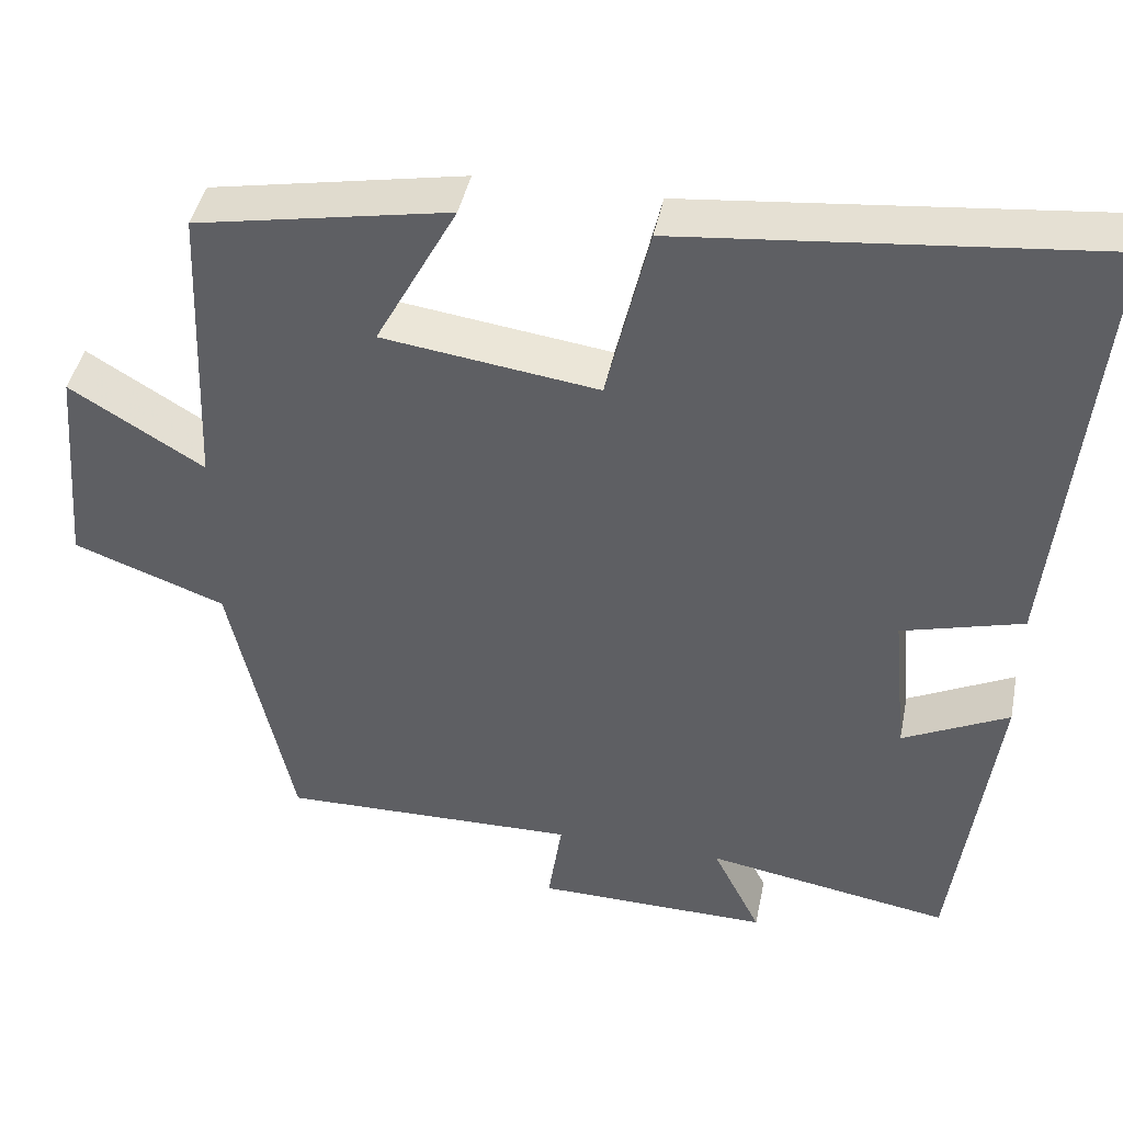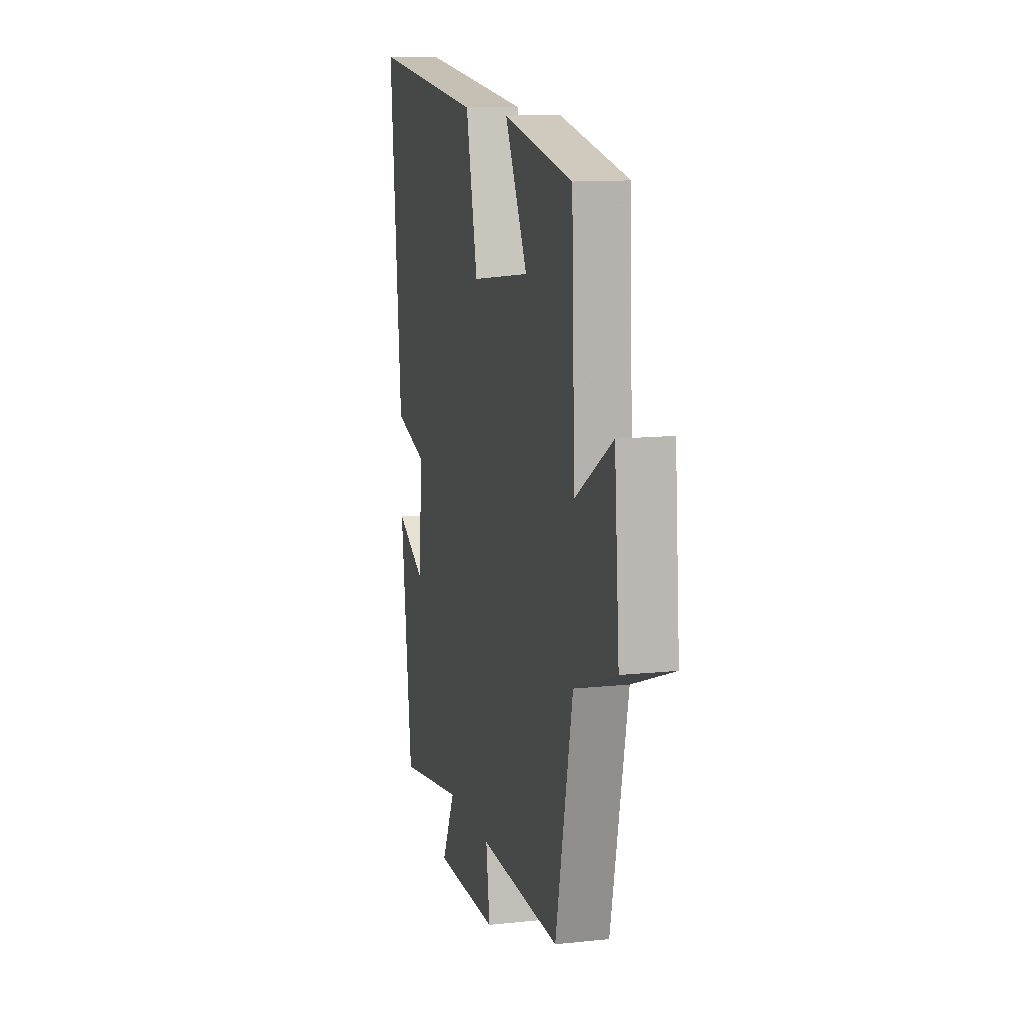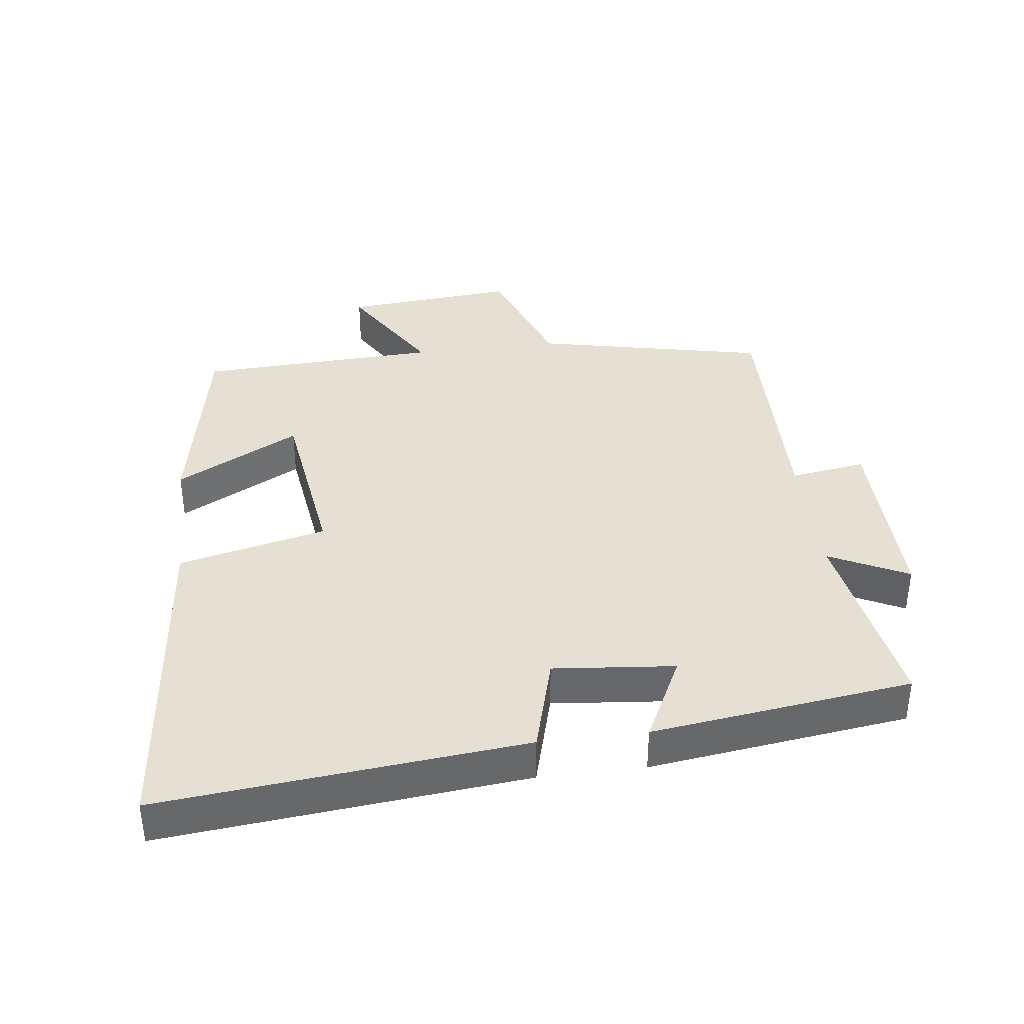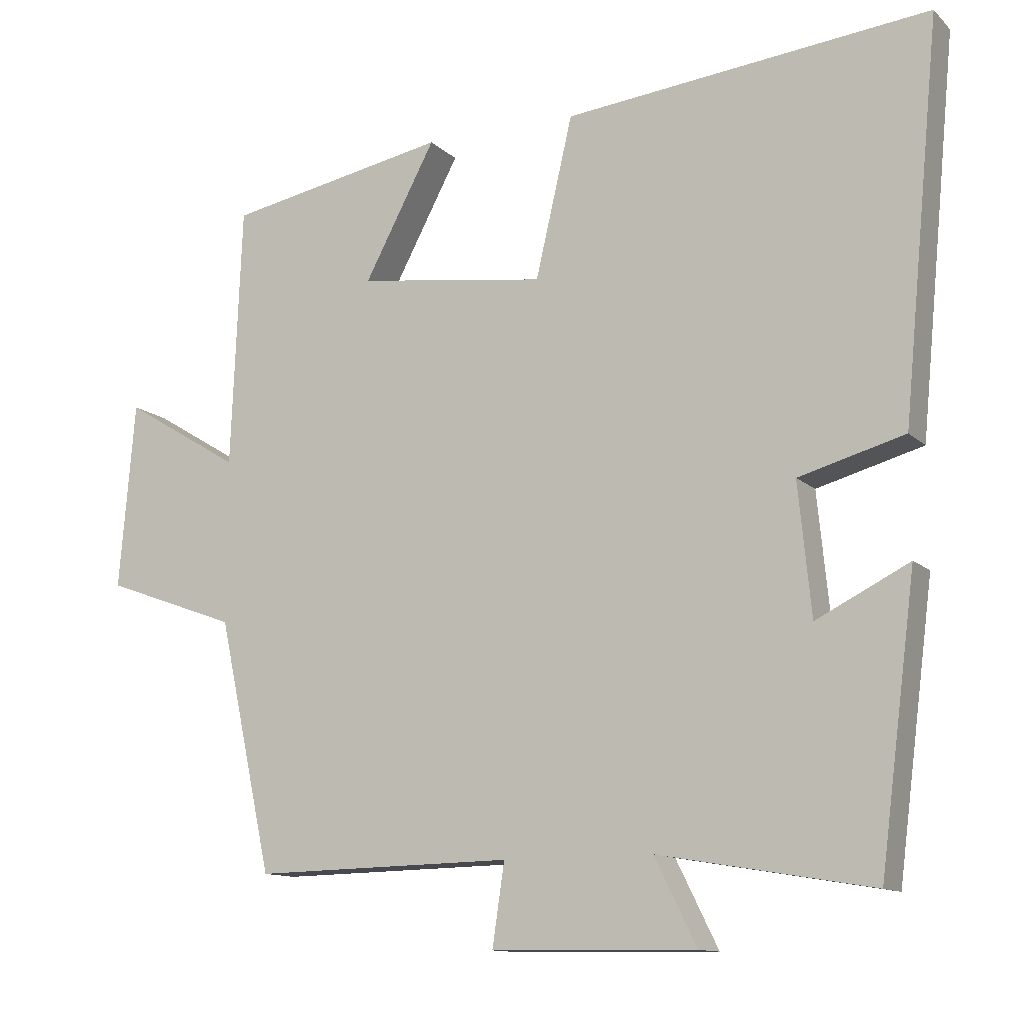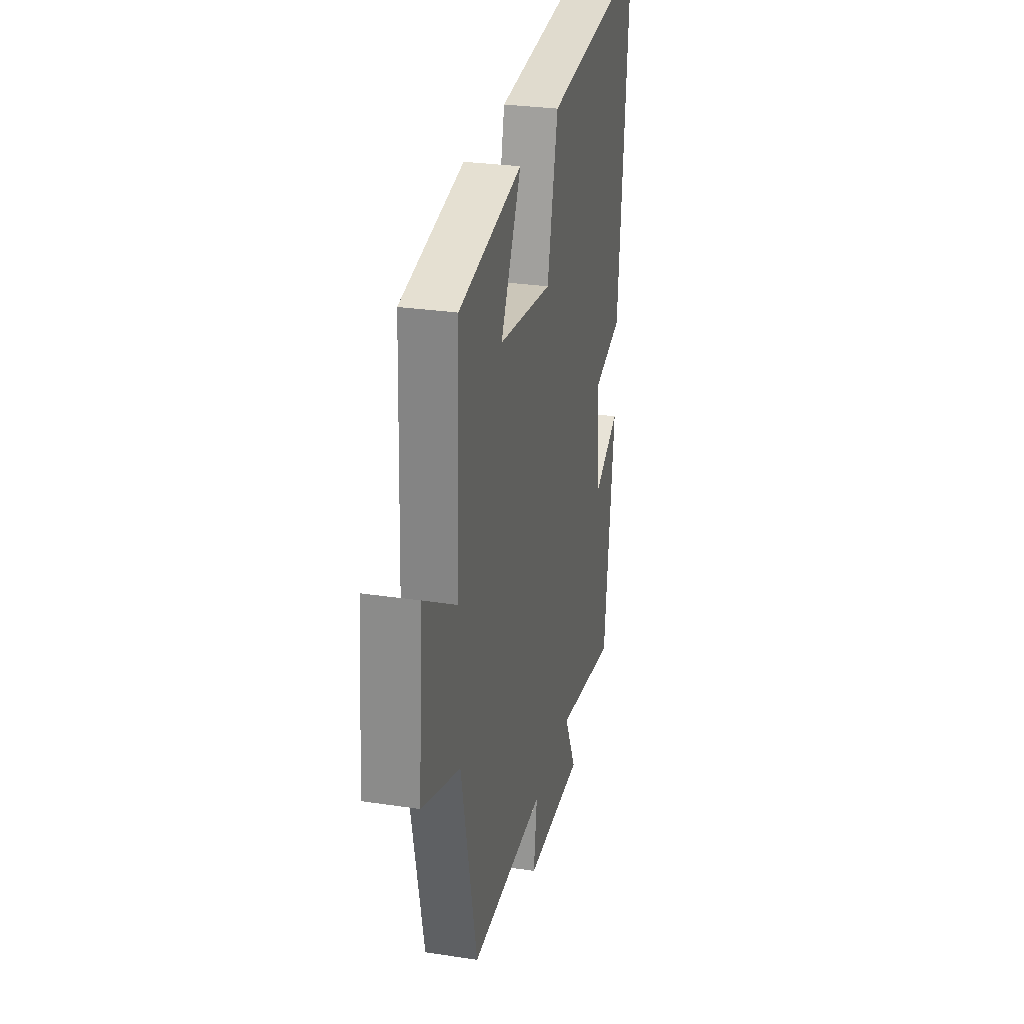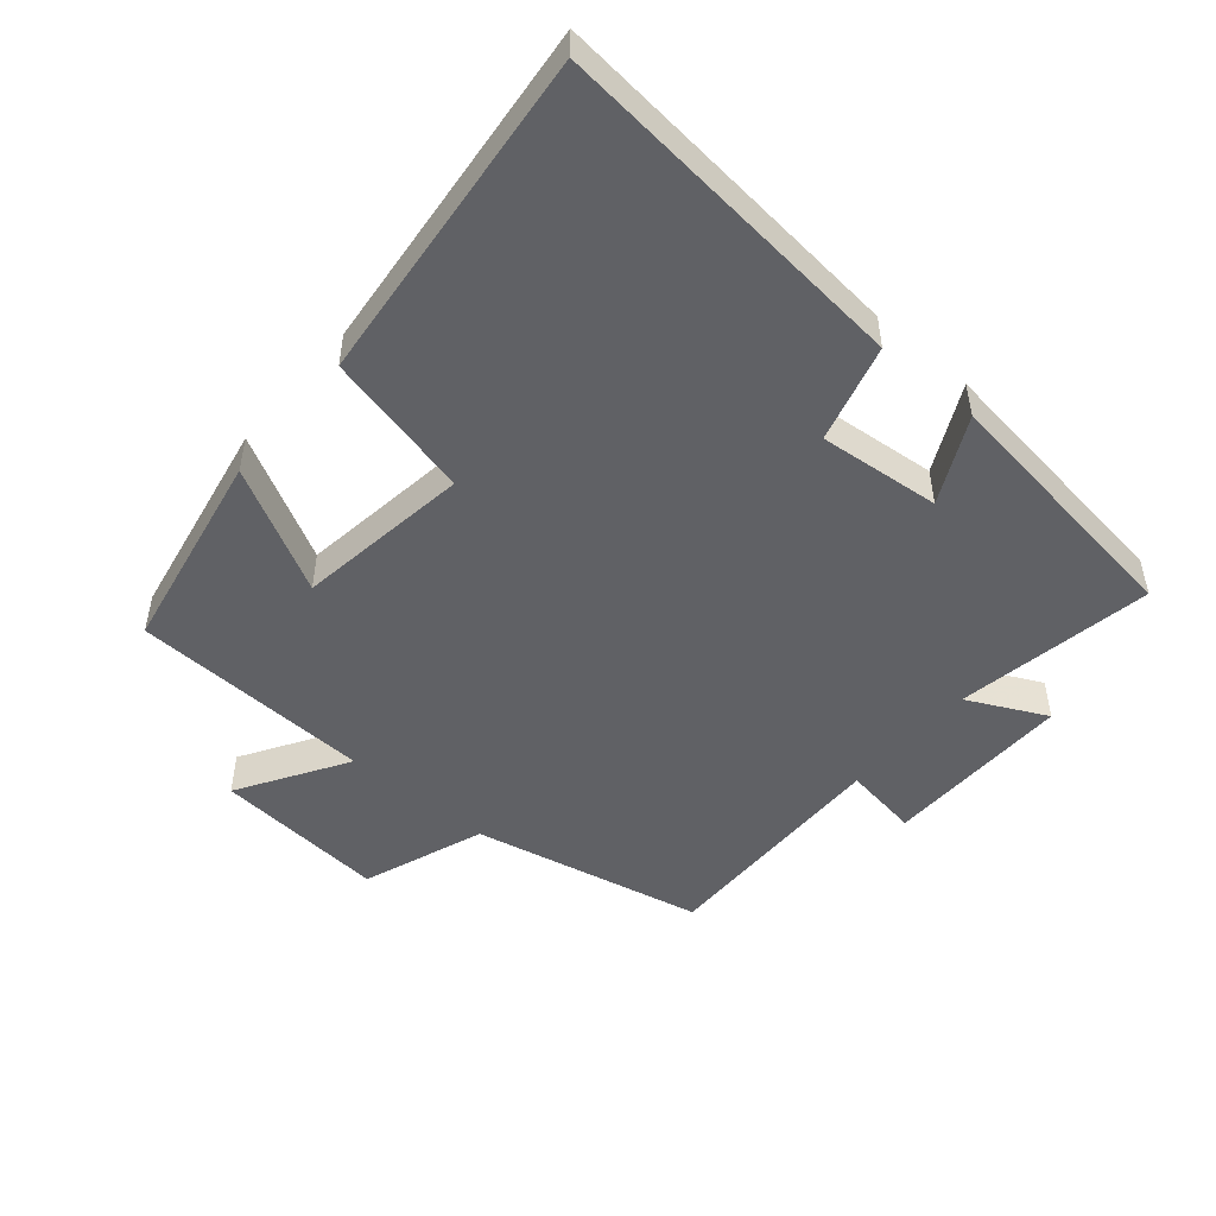
<metadata>
{"format":"obj","ext":"obj","renderer":"f3d","projection":"perspective","resolution":1024,"background":"white","views":[{"elev":43.2,"azim":11.4,"up":"+Z"},{"elev":12.1,"azim":-104.2,"up":"+Z"},{"elev":38.1,"azim":82.8,"up":"+Y"},{"elev":-12.2,"azim":27.0,"up":"+Z"},{"elev":28.3,"azim":-77.1,"up":"+Z"},{"elev":-49.3,"azim":49.5,"up":"+Y"}]}
</metadata>
<code>
v 0.553 0.07 0.553
v 0.5 0.07 0.004
v 0.352 0.07 -0.037
v 0.37 0.07 -0.221
v 0.5 0.07 -0.156
v 0.449 0.07 -0.551
v 0.15 0.07 -0.5
v 0.209 0.07 -0.619
v -0.077 0.07 -0.615
v -0.06 0.07 -0.5
v -0.424 0.07 -0.507
v -0.5 0.07 -0.155
v -0.686 0.07 -0.087
v -0.664 0.07 0.175
v -0.5 0.07 0.075
v -0.485 0.07 0.441
v -0.175 0.07 0.5
v -0.275 0.07 0.312
v -0.011 0.07 0.276
v 0.041 0.07 0.5
v 0.553 0 0.553
v 0.5 0 0.004
v 0.352 0 -0.037
v 0.37 0 -0.221
v 0.5 0 -0.156
v 0.449 0 -0.551
v 0.15 0 -0.5
v 0.209 0 -0.619
v -0.077 0 -0.615
v -0.06 0 -0.5
v -0.424 0 -0.507
v -0.5 0 -0.155
v -0.686 0 -0.087
v -0.664 0 0.175
v -0.5 0 0.075
v -0.485 0 0.441
v -0.175 0 0.5
v -0.275 0 0.312
v -0.011 0 0.276
v 0.041 0 0.5
f 19 20 1 2
f 18 19 2 3
f 15 16 17 18
f 15 18 3 4
f 12 13 14 15
f 10 11 12 15
f 10 15 4
f 7 8 9 10
f 7 10 4 5
f 5 6 7
f 22 21 40 39
f 23 22 39 38
f 38 37 36 35
f 24 23 38 35
f 35 34 33 32
f 35 32 31 30
f 24 35 30
f 30 29 28 27
f 25 24 30 27
f 27 26 25
f 1 21 22 2
f 2 22 23 3
f 3 23 24 4
f 4 24 25 5
f 5 25 26 6
f 6 26 27 7
f 7 27 28 8
f 8 28 29 9
f 9 29 30 10
f 10 30 31 11
f 11 31 32 12
f 12 32 33 13
f 13 33 34 14
f 14 34 35 15
f 15 35 36 16
f 16 36 37 17
f 17 37 38 18
f 18 38 39 19
f 19 39 40 20
f 20 40 21 1

</code>
